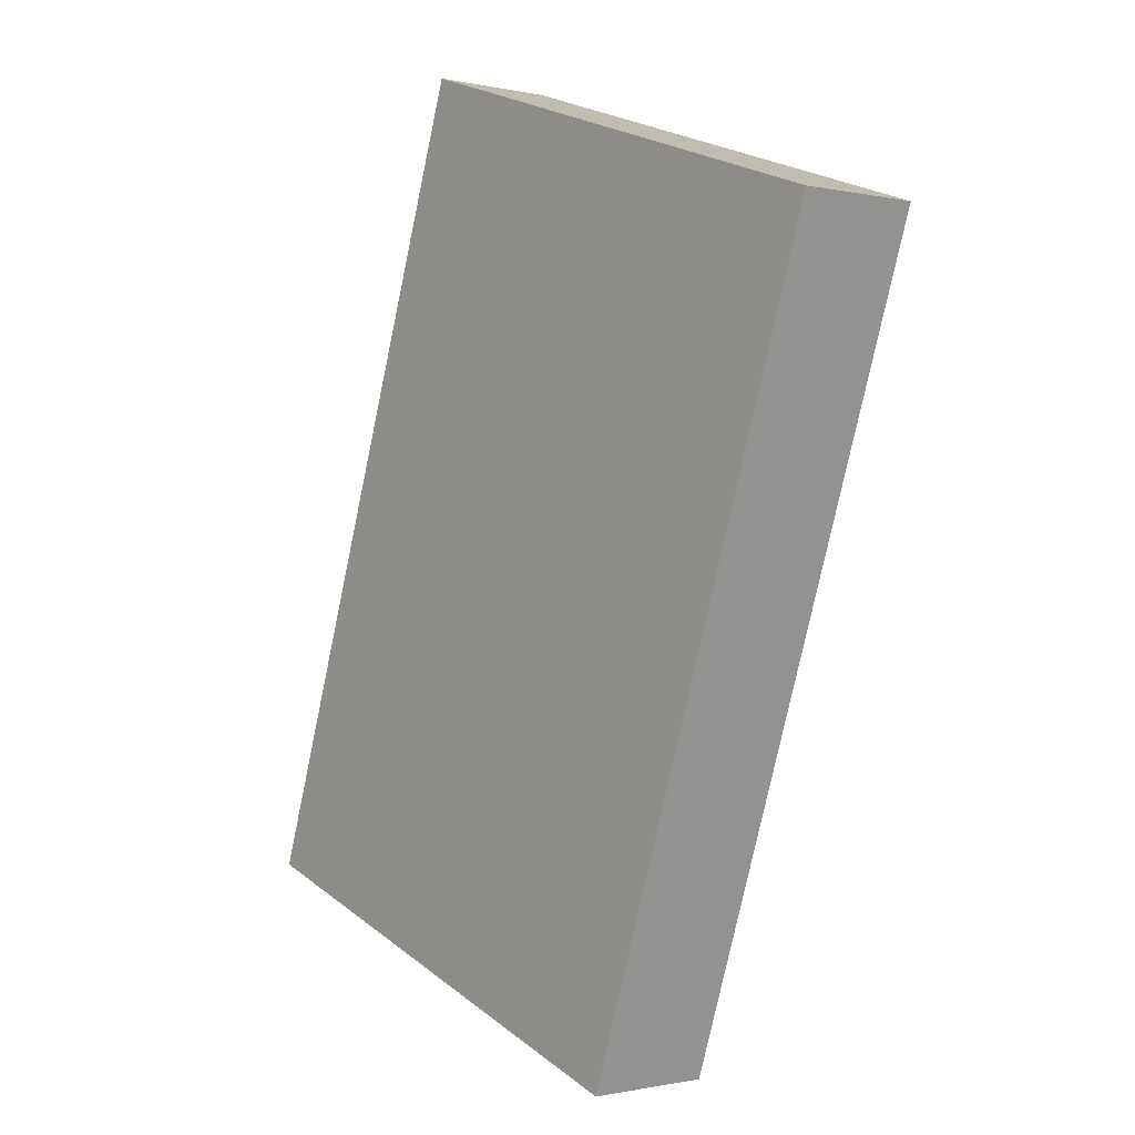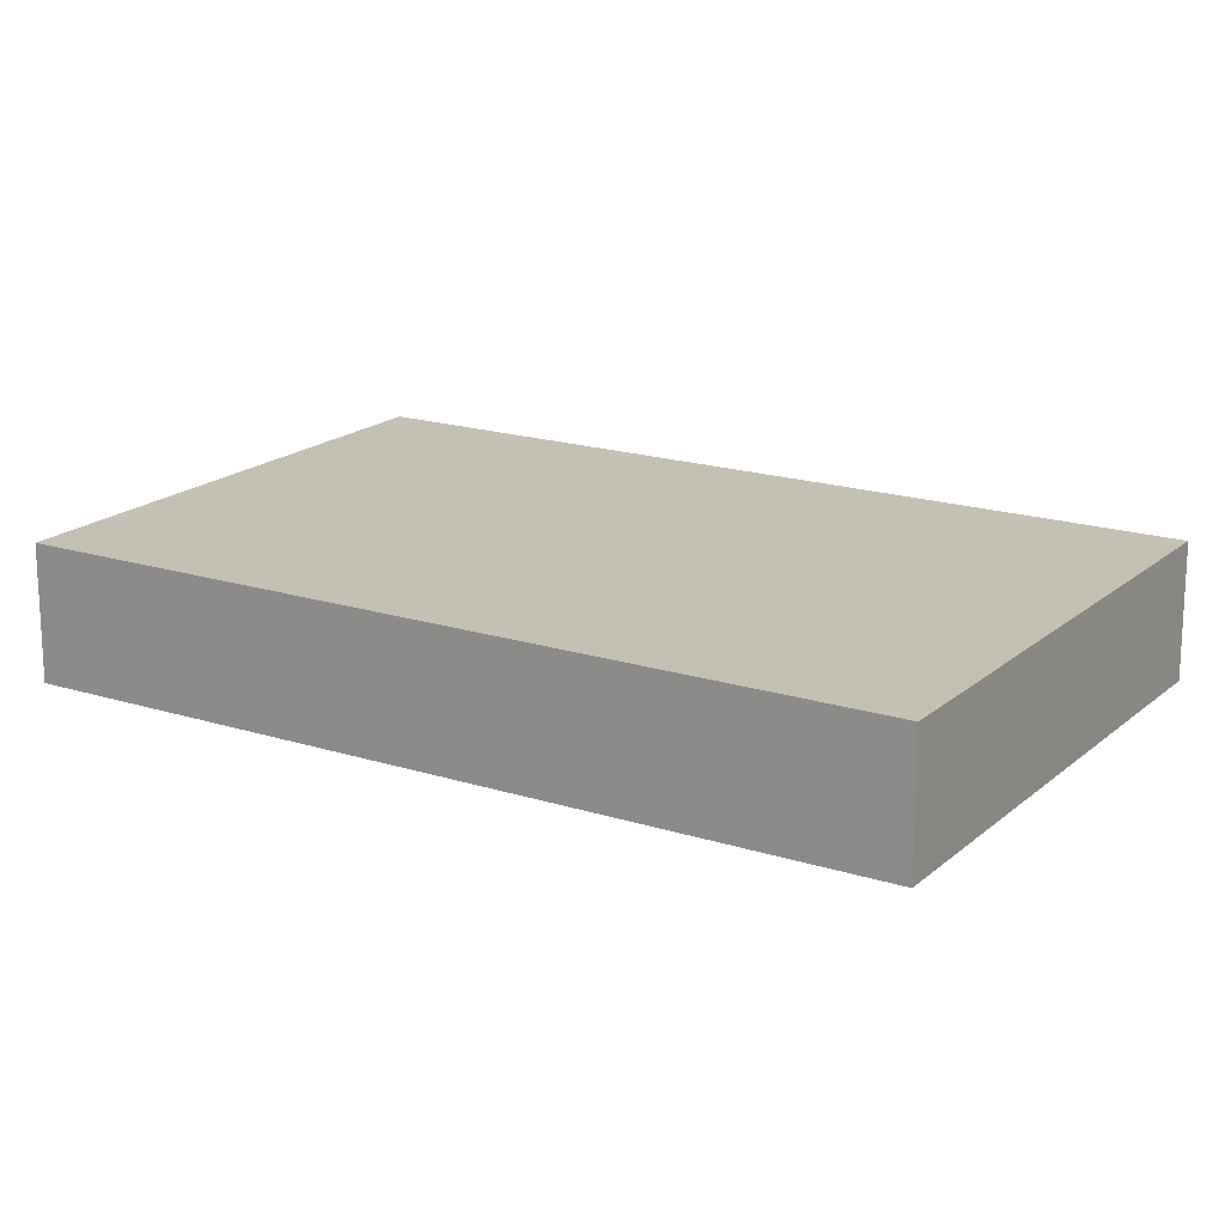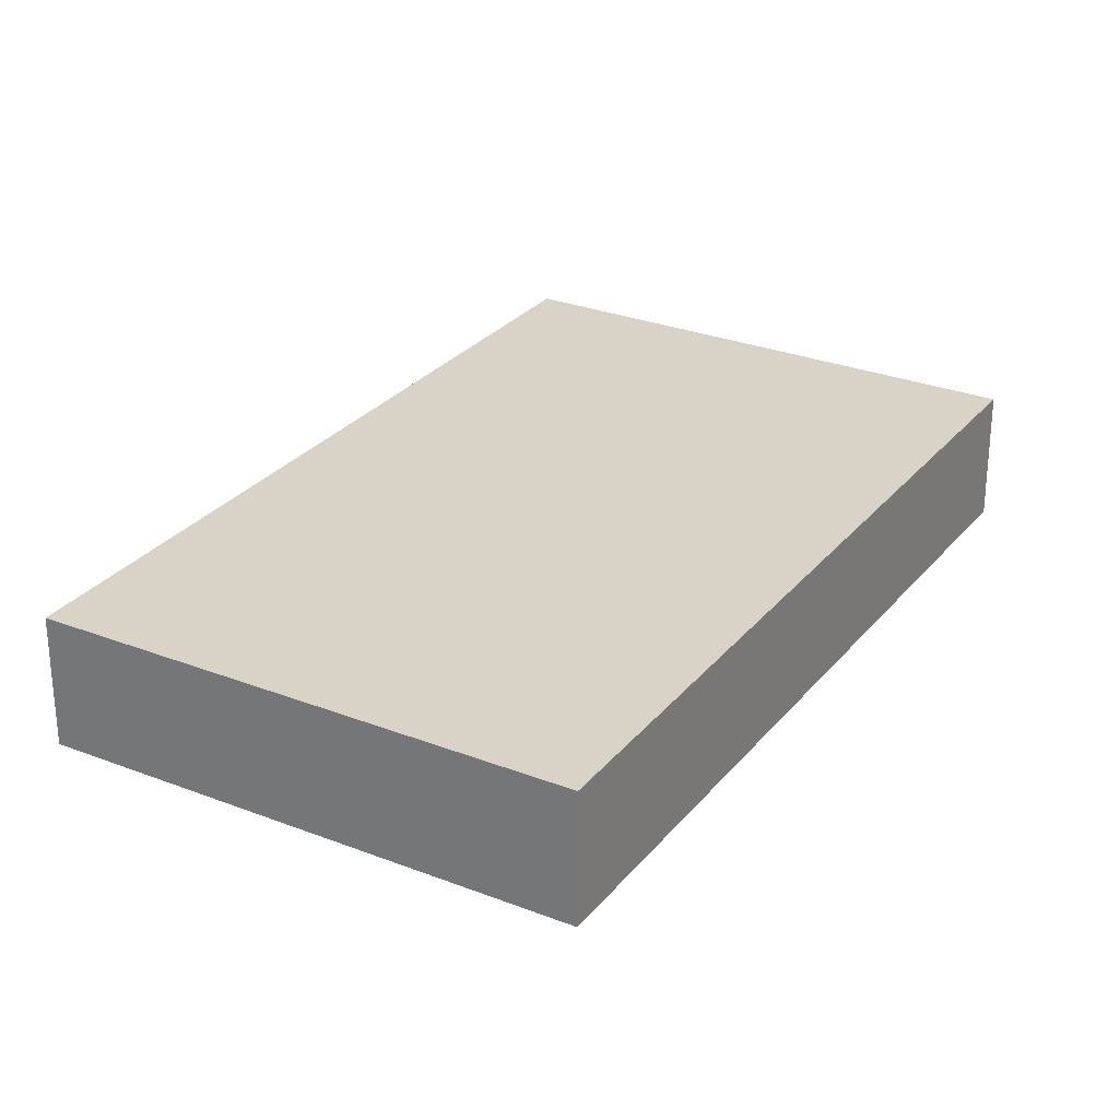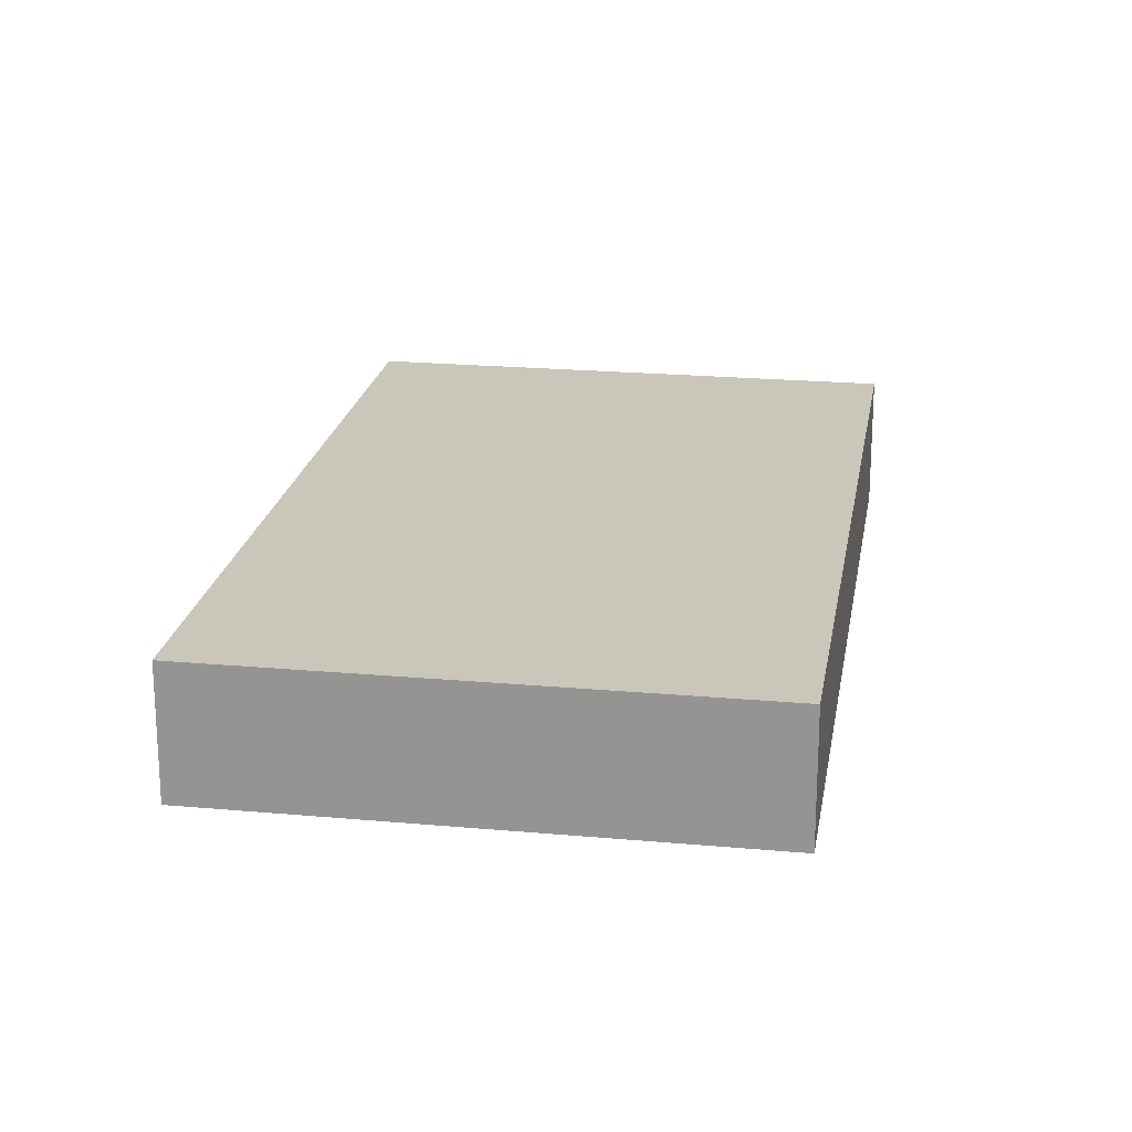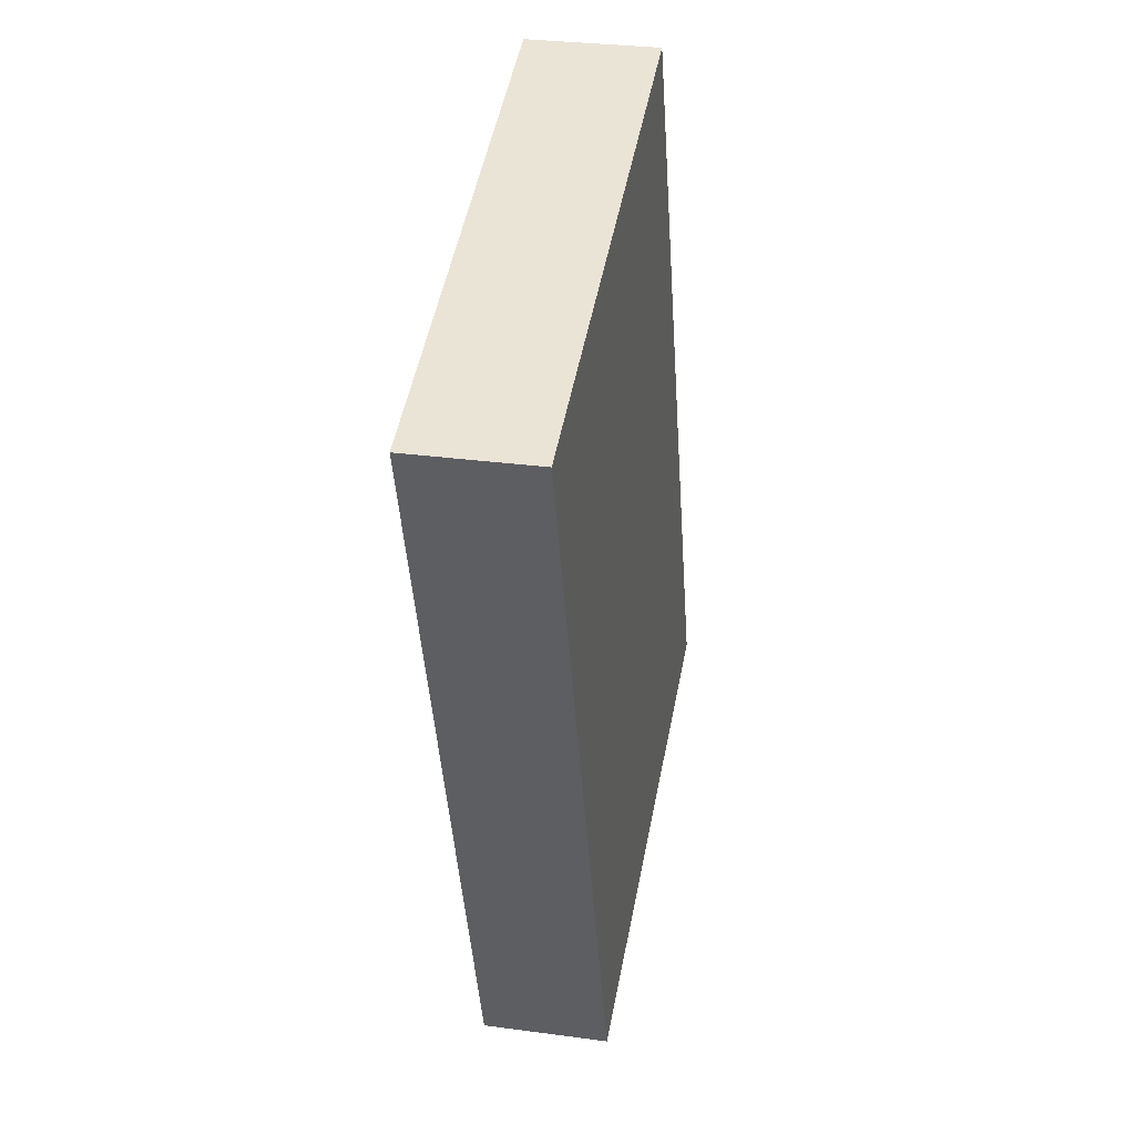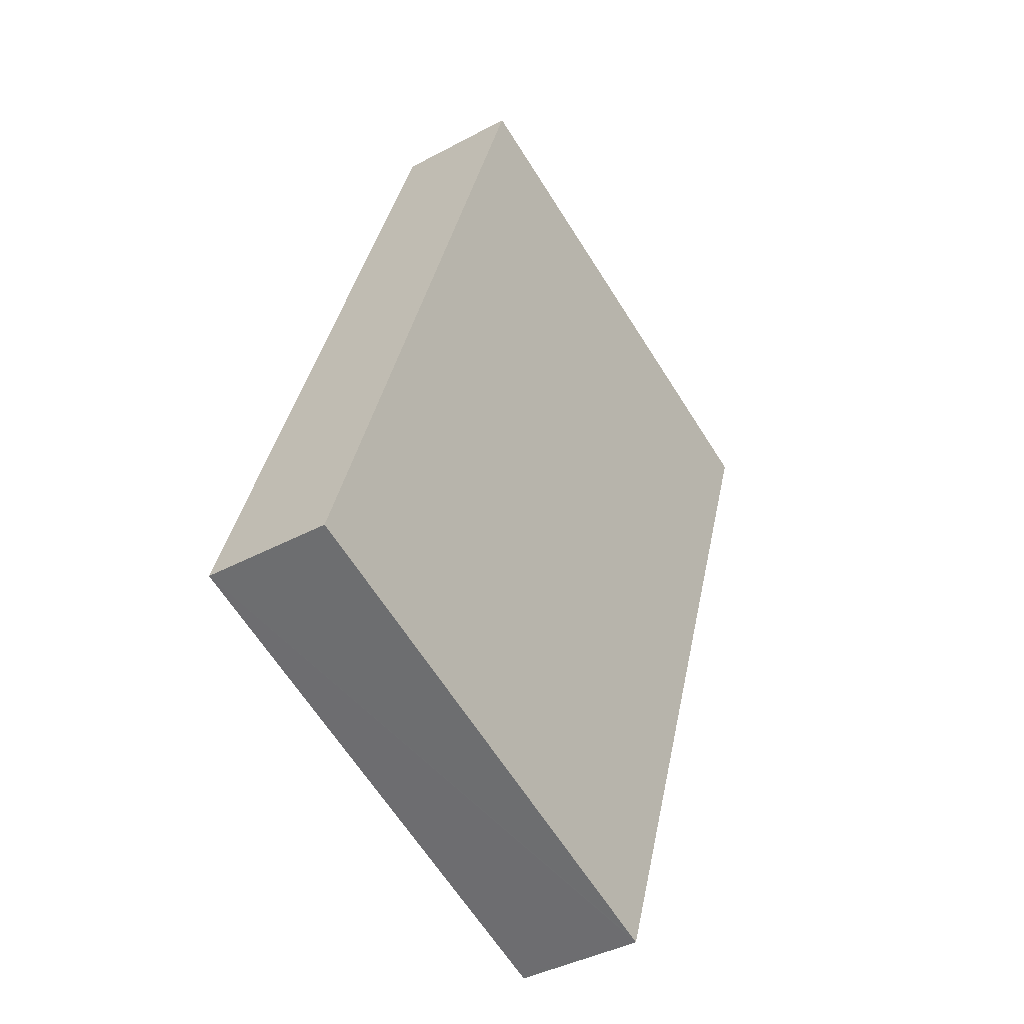
<metadata>
{"format":"obj","ext":"obj","renderer":"f3d","projection":"perspective","resolution":1024,"background":"white","views":[{"elev":-0.7,"azim":50.1,"up":"+Z"},{"elev":18.0,"azim":-39.4,"up":"+Y"},{"elev":28.1,"azim":49.3,"up":"+Y"},{"elev":21.2,"azim":27.9,"up":"+Y"},{"elev":29.9,"azim":101.2,"up":"+Z"},{"elev":-40.0,"azim":-56.3,"up":"+Z"}]}
</metadata>
<code>
v  8.342 3.969 24.69
v  15.42 3.969 -5.212
v  0 3.969 2.43e-16
v  15.46 3.969 -5.225
v  15.58 3.969 -5.265
v  23.92 3.969 19.42
v  15.58 3.224e-16 -5.265
v  15.42 3.191e-16 -5.212
v  0 0 0
v  15.46 3.199e-16 -5.225
v  8.342 -1.512e-15 24.69
v  23.92 -1.189e-15 19.42
g defaultobject
f 1 2 3
f 2 1 4
f 4 1 5
f 5 1 6
f 7 4 5
f 4 7 2
f 2 7 3
f 3 7 8
f 3 8 9
f 8 7 10
f 9 1 3
f 1 9 11
f 11 6 1
f 6 11 12
f 12 5 6
f 5 12 7
f 9 12 11
f 12 9 8
f 12 8 10
f 12 10 7

</code>
